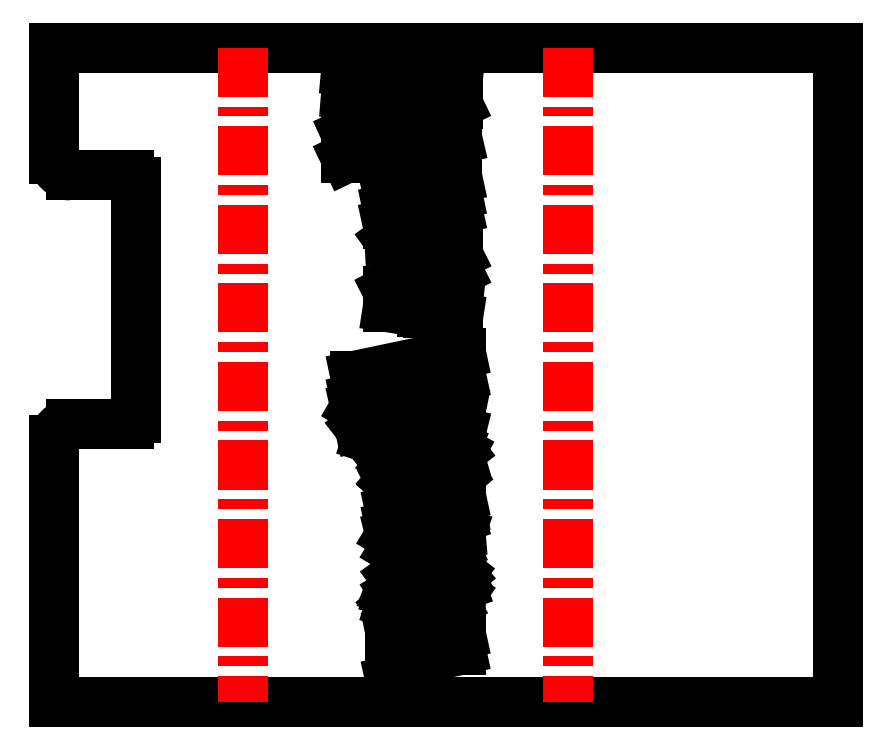
<metadata>
{"format":"dxf","ext":"dxf","renderer":"ezdxf+matplotlib","layout":"modelspace","background":"white","min_lineweight":24,"dpi":150}
</metadata>
<code>
0
SECTION
2
ENTITIES
0
VIEWPORT
8
0
10
0
20
0
30
0
40
1000
41
1000
68
     1
69
     1
0
LINE
8
0
10
0
20
0
30
0
11
0
21
200
31
0
210
0
220
0
230
1
0
LINE
8
0
10
0
20
200
30
0
11
-239.5
21
200
31
0
210
0
220
0
230
1
0
LINE
8
0
10
-239.5
20
166
30
0
11
-239.5
21
200
31
0
210
0
220
0
230
1
0
ARC
8
0
10
-234.5
20
166
30
0
40
5
210
0
220
0
230
1
50
180
51
270
0
LINE
8
0
10
-234.5
20
161
30
0
11
-216.5
21
161
31
0
210
0
220
0
230
1
0
ARC
8
0
10
-216.5
20
159
30
0
40
2
210
0
220
0
230
1
50
360
51
90
0
LINE
8
0
10
-214.5
20
159
30
0
11
-214.5
21
87
31
0
210
0
220
0
230
1
0
ARC
8
0
10
-216.5
20
87
30
0
40
2
210
0
220
0
230
1
50
270
51
0
0
LINE
8
0
10
-234.5
20
85
30
0
11
-216.5
21
85
31
0
210
0
220
0
230
1
0
ARC
8
0
10
-234.5
20
80
30
0
40
5
210
0
220
0
230
1
50
90
51
180
0
LINE
8
0
10
-239.5
20
0
30
0
11
-239.5
21
80
31
0
210
0
220
0
230
1
0
LINE
8
0
10
-239.5
20
0
30
0
11
0
21
0
31
0
210
0
220
0
230
1
0
LINE
8
0
10
-136.7
20
30.14
30
0
11
-133.8
21
27.13
31
0
210
0
220
0
230
1
0
LINE
8
0
10
-133.8
20
27.13
30
0
11
-128.8
21
26.1
31
0
210
0
220
0
230
1
0
LINE
8
0
10
-128.8
20
26.1
30
0
11
-122.3
21
27.19
31
0
210
0
220
0
230
1
0
LINE
8
0
10
-122.3
20
27.19
30
0
11
-117.3
21
30.06
31
0
210
0
220
0
230
1
0
LINE
8
0
10
-117.3
20
30.06
30
0
11
-115.1
21
33.11
31
0
210
0
220
0
230
1
0
LINE
8
0
10
-115.1
20
33.11
30
0
11
-115.1
21
35.63
31
0
210
0
220
0
230
1
0
LINE
8
0
10
-115.1
20
35.63
30
0
11
-119.2
21
34.22
31
0
210
0
220
0
230
1
0
LINE
8
0
10
-119.2
20
34.22
30
0
11
-119.6
21
33.77
31
0
210
0
220
0
230
1
0
LINE
8
0
10
-119.6
20
33.77
30
0
11
-126.4
21
30.97
31
0
210
0
220
0
230
1
0
LINE
8
0
10
-126.4
20
30.97
30
0
11
-131.9
21
31.27
31
0
210
0
220
0
230
1
0
LINE
8
0
10
-131.9
20
31.27
30
0
11
-136.3
21
31.31
31
0
210
0
220
0
230
1
0
LINE
8
0
10
-136.3
20
31.31
30
0
11
-136.7
21
30.14
31
0
210
0
220
0
230
1
0
LINE
8
0
10
-136.5
20
67.32
30
0
11
-136.7
21
67.56
31
0
210
0
220
0
230
1
0
LINE
8
0
10
-132.8
20
64.09
30
0
11
-136.5
21
67.32
31
0
210
0
220
0
230
1
0
LINE
8
0
10
-125.8
20
63.86
30
0
11
-132.8
21
64.09
31
0
210
0
220
0
230
1
0
LINE
8
0
10
-119.6
20
65.81
30
0
11
-125.8
21
63.86
31
0
210
0
220
0
230
1
0
LINE
8
0
10
-116
20
68.9
30
0
11
-119.6
21
65.81
31
0
210
0
220
0
230
1
0
LINE
8
0
10
-115
20
73.2
30
0
11
-116
21
68.9
31
0
210
0
220
0
230
1
0
LINE
8
0
10
-118.9
20
72.07
30
0
11
-115
21
73.2
31
0
210
0
220
0
230
1
0
LINE
8
0
10
-121
20
70.09
30
0
11
-118.9
21
72.07
31
0
210
0
220
0
230
1
0
LINE
8
0
10
-128
20
68.16
30
0
11
-121
21
70.09
31
0
210
0
220
0
230
1
0
LINE
8
0
10
-131.7
20
68.59
30
0
11
-128
21
68.16
31
0
210
0
220
0
230
1
0
LINE
8
0
10
-135.5
20
68.88
30
0
11
-131.7
21
68.59
31
0
210
0
220
0
230
1
0
LINE
8
0
10
-136.7
20
67.56
30
0
11
-135.5
21
68.88
31
0
210
0
220
0
230
1
0
LINE
8
0
10
-124.8
20
75.7
30
0
11
-130.3
21
74.17
31
0
210
0
220
0
230
1
0
LINE
8
0
10
-120.5
20
75.49
30
0
11
-124.8
21
75.7
31
0
210
0
220
0
230
1
0
LINE
8
0
10
-116.2
20
75.06
30
0
11
-120.5
21
75.49
31
0
210
0
220
0
230
1
0
LINE
8
0
10
-115.3
20
76.67
30
0
11
-116.2
21
75.06
31
0
210
0
220
0
230
1
0
LINE
8
0
10
-116.8
20
78.58
30
0
11
-115.3
21
76.67
31
0
210
0
220
0
230
1
0
LINE
8
0
10
-120.2
20
80.23
30
0
11
-116.8
21
78.58
31
0
210
0
220
0
230
1
0
LINE
8
0
10
-128
20
79.78
30
0
11
-120.2
21
80.23
31
0
210
0
220
0
230
1
0
LINE
8
0
10
-133.5
20
77.34
30
0
11
-128
21
79.78
31
0
210
0
220
0
230
1
0
LINE
8
0
10
-136.9
20
73.01
30
0
11
-133.5
21
77.34
31
0
210
0
220
0
230
1
0
LINE
8
0
10
-136.5
20
70.77
30
0
11
-136.9
21
73.01
31
0
210
0
220
0
230
1
0
LINE
8
0
10
-133.5
20
71.57
30
0
11
-136.5
21
70.77
31
0
210
0
220
0
230
1
0
LINE
8
0
10
-130.3
20
74.17
30
0
11
-133.5
21
71.57
31
0
210
0
220
0
230
1
0
LINE
8
0
10
-115.2
20
89.39
30
0
11
-118.9
21
90.16
31
0
210
0
220
0
230
1
0
LINE
8
0
10
-118.9
20
90.16
30
0
11
-125.1
21
89.99
31
0
210
0
220
0
230
1
0
LINE
8
0
10
-125.1
20
89.99
30
0
11
-127.2
21
92.49
31
0
210
0
220
0
230
1
0
LINE
8
0
10
-127.2
20
92.49
30
0
11
-128.2
21
94.36
31
0
210
0
220
0
230
1
0
LINE
8
0
10
-128.2
20
94.36
30
0
11
-132.7
21
93.19
31
0
210
0
220
0
230
1
0
LINE
8
0
10
-132.7
20
93.19
30
0
11
-134.2
21
87.91
31
0
210
0
220
0
230
1
0
LINE
8
0
10
-134.2
20
87.91
30
0
11
-137.2
21
86.15
31
0
210
0
220
0
230
1
0
LINE
8
0
10
-137.2
20
86.15
30
0
11
-140.8
21
87.25
31
0
210
0
220
0
230
1
0
LINE
8
0
10
-140.8
20
87.25
30
0
11
-141.9
21
90.98
31
0
210
0
220
0
230
1
0
LINE
8
0
10
-141.9
20
90.98
30
0
11
-147.2
21
90.54
31
0
210
0
220
0
230
1
0
LINE
8
0
10
-147.2
20
90.54
30
0
11
-147.5
21
90.16
31
0
210
0
220
0
230
1
0
LINE
8
0
10
-147.5
20
90.16
30
0
11
-146.1
21
84.05
31
0
210
0
220
0
230
1
0
LINE
8
0
10
-146.1
20
84.05
30
0
11
-143.6
21
80.84
31
0
210
0
220
0
230
1
0
LINE
8
0
10
-143.6
20
80.84
30
0
11
-138.7
21
79.18
31
0
210
0
220
0
230
1
0
LINE
8
0
10
-138.7
20
79.18
30
0
11
-133
21
80.7
31
0
210
0
220
0
230
1
0
LINE
8
0
10
-133
20
80.7
30
0
11
-129
21
84.77
31
0
210
0
220
0
230
1
0
LINE
8
0
10
-129
20
84.77
30
0
11
-125.1
21
83.1
31
0
210
0
220
0
230
1
0
LINE
8
0
10
-125.1
20
83.1
30
0
11
-116.8
21
83.01
31
0
210
0
220
0
230
1
0
LINE
8
0
10
-116.8
20
83.01
30
0
11
-115.2
21
82.6
31
0
210
0
220
0
230
1
0
LINE
8
0
10
-115.2
20
82.6
30
0
11
-115.2
21
89.39
31
0
210
0
220
0
230
1
0
LINE
8
0
10
-121.6
20
144.2
30
0
11
-124
21
145.5
31
0
210
0
220
0
230
1
0
LINE
8
0
10
-124
20
145.5
30
0
11
-125.5
21
146.8
31
0
210
0
220
0
230
1
0
LINE
8
0
10
-125.5
20
146.8
30
0
11
-127.8
21
146.1
31
0
210
0
220
0
230
1
0
LINE
8
0
10
-127.8
20
146.1
30
0
11
-129.5
21
142.2
31
0
210
0
220
0
230
1
0
LINE
8
0
10
-129.5
20
142.2
30
0
11
-131.9
21
141.8
31
0
210
0
220
0
230
1
0
LINE
8
0
10
-131.9
20
141.8
30
0
11
-133.9
21
144.5
31
0
210
0
220
0
230
1
0
LINE
8
0
10
-133.9
20
144.5
30
0
11
-137.2
21
144.1
31
0
210
0
220
0
230
1
0
LINE
8
0
10
-137.2
20
144.1
30
0
11
-137
21
141.3
31
0
210
0
220
0
230
1
0
LINE
8
0
10
-137
20
141.3
30
0
11
-134.6
21
137.9
31
0
210
0
220
0
230
1
0
LINE
8
0
10
-134.6
20
137.9
30
0
11
-130
21
137.4
31
0
210
0
220
0
230
1
0
LINE
8
0
10
-130
20
137.4
30
0
11
-126.5
21
139.9
31
0
210
0
220
0
230
1
0
LINE
8
0
10
-126.5
20
139.9
30
0
11
-125.1
21
140.6
31
0
210
0
220
0
230
1
0
LINE
8
0
10
-125.1
20
140.6
30
0
11
-121.1
21
139.8
31
0
210
0
220
0
230
1
0
LINE
8
0
10
-121.1
20
139.8
30
0
11
-116.8
21
139.3
31
0
210
0
220
0
230
1
0
LINE
8
0
10
-116.8
20
139.3
30
0
11
-116.4
21
143.8
31
0
210
0
220
0
230
1
0
LINE
8
0
10
-116.4
20
143.8
30
0
11
-121
21
144.2
31
0
210
0
220
0
230
1
0
LINE
8
0
10
-121
20
144.2
30
0
11
-121.6
21
144.2
31
0
210
0
220
0
230
1
0
LINE
8
0
10
-125.3
20
118.8
30
0
11
-116.1
21
117.4
31
0
210
0
220
0
230
1
0
LINE
8
0
10
-125.3
20
123.2
30
0
11
-125.3
21
118.8
31
0
210
0
220
0
230
1
0
LINE
8
0
10
-125.3
20
123.2
30
0
11
-124.1
21
123.1
31
0
210
0
220
0
230
1
0
LINE
8
0
10
-124.1
20
128.1
30
0
11
-124.1
21
123.1
31
0
210
0
220
0
230
1
0
LINE
8
0
10
-125.3
20
127.5
30
0
11
-124.1
21
128.1
31
0
210
0
220
0
230
1
0
LINE
8
0
10
-125.3
20
131.9
30
0
11
-125.3
21
127.5
31
0
210
0
220
0
230
1
0
LINE
8
0
10
-125.3
20
131.9
30
0
11
-116.1
21
136.6
31
0
210
0
220
0
230
1
0
LINE
8
0
10
-116.1
20
136.6
30
0
11
-116.1
21
131.7
31
0
210
0
220
0
230
1
0
LINE
8
0
10
-120.2
20
129.6
30
0
11
-116.1
21
131.7
31
0
210
0
220
0
230
1
0
LINE
8
0
10
-120.2
20
129.6
30
0
11
-120.2
21
122.6
31
0
210
0
220
0
230
1
0
LINE
8
0
10
-120.2
20
122.6
30
0
11
-116.1
21
122.2
31
0
210
0
220
0
230
1
0
LINE
8
0
10
-116.1
20
122.2
30
0
11
-116.1
21
117.4
31
0
210
0
220
0
230
1
0
LINE
8
0
10
-137.5
20
125.7
30
0
11
-127.2
21
131
31
0
210
0
220
0
230
1
0
LINE
8
0
10
-127.2
20
131
30
0
11
-127.2
21
126.6
31
0
210
0
220
0
230
1
0
LINE
8
0
10
-132.9
20
124
30
0
11
-127.2
21
126.6
31
0
210
0
220
0
230
1
0
LINE
8
0
10
-132.9
20
124
30
0
11
-127.2
21
123.4
31
0
210
0
220
0
230
1
0
LINE
8
0
10
-127.2
20
123.4
30
0
11
-127.2
21
119.1
31
0
210
0
220
0
230
1
0
LINE
8
0
10
-137.5
20
120.7
30
0
11
-127.2
21
119.1
31
0
210
0
220
0
230
1
0
LINE
8
0
10
-137.5
20
125.7
30
0
11
-137.5
21
120.7
31
0
210
0
220
0
230
1
0
LINE
8
0
10
-150.3
20
193
30
0
11
-150.3
21
185.9
31
0
210
0
220
0
230
1
0
LINE
8
0
10
-150.3
20
193
30
0
11
-116.1
21
189.8
31
0
210
0
220
0
230
1
0
LINE
8
0
10
-116.1
20
189.8
30
0
11
-116.1
21
182.7
31
0
210
0
220
0
230
1
0
LINE
8
0
10
-150.3
20
166.3
30
0
11
-116.1
21
182.7
31
0
210
0
220
0
230
1
0
LINE
8
0
10
-150.3
20
173.7
30
0
11
-150.3
21
166.3
31
0
210
0
220
0
230
1
0
LINE
8
0
10
-150.3
20
173.7
30
0
11
-127.1
21
184
31
0
210
0
220
0
230
1
0
LINE
8
0
10
-150.3
20
185.9
30
0
11
-127.1
21
184
31
0
210
0
220
0
230
1
0
LINE
8
0
10
-116.2
20
172
30
0
11
-116.2
21
160.2
31
0
210
0
220
0
230
1
0
LINE
8
0
10
-119.9
20
159.4
30
0
11
-116.2
21
160.2
31
0
210
0
220
0
230
1
0
LINE
8
0
10
-119.9
20
163.1
30
0
11
-119.9
21
159.4
31
0
210
0
220
0
230
1
0
LINE
8
0
10
-133.9
20
160.3
30
0
11
-119.9
21
163.1
31
0
210
0
220
0
230
1
0
LINE
8
0
10
-133.9
20
160.3
30
0
11
-133.9
21
156.8
31
0
210
0
220
0
230
1
0
LINE
8
0
10
-137.6
20
156
30
0
11
-133.9
21
156.8
31
0
210
0
220
0
230
1
0
LINE
8
0
10
-137.6
20
167.8
30
0
11
-137.6
21
156
31
0
210
0
220
0
230
1
0
LINE
8
0
10
-137.6
20
167.8
30
0
11
-133.9
21
168.6
31
0
210
0
220
0
230
1
0
LINE
8
0
10
-133.9
20
168.6
30
0
11
-133.9
21
164.8
31
0
210
0
220
0
230
1
0
LINE
8
0
10
-133.9
20
164.8
30
0
11
-119.9
21
167.7
31
0
210
0
220
0
230
1
0
LINE
8
0
10
-119.9
20
171.1
30
0
11
-119.9
21
167.7
31
0
210
0
220
0
230
1
0
LINE
8
0
10
-119.9
20
171.1
30
0
11
-116.2
21
172
31
0
210
0
220
0
230
1
0
LINE
8
0
10
-137.6
20
146.1
30
0
11
-116.2
21
150.7
31
0
210
0
220
0
230
1
0
LINE
8
0
10
-137.6
20
150.7
30
0
11
-137.6
21
146.1
31
0
210
0
220
0
230
1
0
LINE
8
0
10
-137.6
20
150.7
30
0
11
-116.2
21
155.2
31
0
210
0
220
0
230
1
0
LINE
8
0
10
-116.2
20
155.2
30
0
11
-116.2
21
150.7
31
0
210
0
220
0
230
1
0
LINE
8
0
10
-132.8
20
22.29
30
0
11
-132.8
21
16.88
31
0
210
0
220
0
230
1
0
LINE
8
0
10
-132.8
20
16.88
30
0
11
-115.2
21
20.74
31
0
210
0
220
0
230
1
0
LINE
8
0
10
-115.2
20
20.74
30
0
11
-115.2
21
16.01
31
0
210
0
220
0
230
1
0
LINE
8
0
10
-132.8
20
12.16
30
0
11
-115.2
21
16.01
31
0
210
0
220
0
230
1
0
LINE
8
0
10
-132.8
20
12.16
30
0
11
-132.8
21
7.406
31
0
210
0
220
0
230
1
0
LINE
8
0
10
-136.7
20
6.567
30
0
11
-132.8
21
7.406
31
0
210
0
220
0
230
1
0
LINE
8
0
10
-136.7
20
21.45
30
0
11
-136.7
21
6.567
31
0
210
0
220
0
230
1
0
LINE
8
0
10
-136.7
20
21.45
30
0
11
-132.8
21
22.29
31
0
210
0
220
0
230
1
0
LINE
8
0
10
-147.5
20
92.75
30
0
11
-115.1
21
99.76
31
0
210
0
220
0
230
1
0
LINE
8
0
10
-147.5
20
99.76
30
0
11
-147.5
21
92.75
31
0
210
0
220
0
230
1
0
LINE
8
0
10
-147.5
20
99.76
30
0
11
-115.1
21
106.6
31
0
210
0
220
0
230
1
0
LINE
8
0
10
-115.1
20
106.6
30
0
11
-115.1
21
99.76
31
0
210
0
220
0
230
1
0
LINE
8
0
10
-136.8
20
58.37
30
0
11
-115.2
21
63.04
31
0
210
0
220
0
230
1
0
LINE
8
0
10
-115.2
20
63.04
30
0
11
-115.2
21
58.54
31
0
210
0
220
0
230
1
0
LINE
8
0
10
-136.8
20
53.81
30
0
11
-115.2
21
58.54
31
0
210
0
220
0
230
1
0
LINE
8
0
10
-136.8
20
58.37
30
0
11
-136.8
21
53.81
31
0
210
0
220
0
230
1
0
LINE
8
0
10
-131.1
20
36.32
30
0
11
-132.5
21
35.27
31
0
210
0
220
0
230
1
0
LINE
8
0
10
-123.5
20
38.43
30
0
11
-131.1
21
36.32
31
0
210
0
220
0
230
1
0
LINE
8
0
10
-119.8
20
37.7
30
0
11
-123.5
21
38.43
31
0
210
0
220
0
230
1
0
LINE
8
0
10
-117.1
20
37.37
30
0
11
-119.8
21
37.7
31
0
210
0
220
0
230
1
0
LINE
8
0
10
-115.2
20
38.92
30
0
11
-117.1
21
37.37
31
0
210
0
220
0
230
1
0
LINE
8
0
10
-115.4
20
39.51
30
0
11
-115.2
21
38.92
31
0
210
0
220
0
230
1
0
LINE
8
0
10
-119.5
20
42.62
30
0
11
-115.4
21
39.51
31
0
210
0
220
0
230
1
0
LINE
8
0
10
-124.2
20
42.95
30
0
11
-119.5
21
42.62
31
0
210
0
220
0
230
1
0
LINE
8
0
10
-130.9
20
41.43
30
0
11
-124.2
21
42.95
31
0
210
0
220
0
230
1
0
LINE
8
0
10
-135.4
20
38.21
30
0
11
-130.9
21
41.43
31
0
210
0
220
0
230
1
0
LINE
8
0
10
-137.2
20
33.77
30
0
11
-135.4
21
38.21
31
0
210
0
220
0
230
1
0
LINE
8
0
10
-135.7
20
33.36
30
0
11
-137.2
21
33.77
31
0
210
0
220
0
230
1
0
LINE
8
0
10
-132.5
20
35.27
30
0
11
-135.7
21
33.36
31
0
210
0
220
0
230
1
0
LINE
8
0
10
-136.7
20
51.1
30
0
11
-135.7
21
46.87
31
0
210
0
220
0
230
1
0
LINE
8
0
10
-135.7
20
46.87
30
0
11
-132
21
44.65
31
0
210
0
220
0
230
1
0
LINE
8
0
10
-132
20
44.65
30
0
11
-127.8
21
45.63
31
0
210
0
220
0
230
1
0
LINE
8
0
10
-127.8
20
45.63
30
0
11
-126.1
21
47.2
31
0
210
0
220
0
230
1
0
LINE
8
0
10
-126.1
20
47.2
30
0
11
-121.4
21
45.49
31
0
210
0
220
0
230
1
0
LINE
8
0
10
-121.4
20
45.49
30
0
11
-116.9
21
47.42
31
0
210
0
220
0
230
1
0
LINE
8
0
10
-116.9
20
47.42
30
0
11
-115.3
21
52.05
31
0
210
0
220
0
230
1
0
LINE
8
0
10
-115.3
20
52.05
30
0
11
-115.6
21
56.16
31
0
210
0
220
0
230
1
0
LINE
8
0
10
-115.6
20
56.16
30
0
11
-119
21
55.04
31
0
210
0
220
0
230
1
0
LINE
8
0
10
-119
20
55.04
30
0
11
-119.8
21
51.15
31
0
210
0
220
0
230
1
0
LINE
8
0
10
-119.8
20
51.15
30
0
11
-122.3
21
50.17
31
0
210
0
220
0
230
1
0
LINE
8
0
10
-122.3
20
50.17
30
0
11
-124.5
21
51.99
31
0
210
0
220
0
230
1
0
LINE
8
0
10
-124.5
20
51.99
30
0
11
-125.6
21
54.15
31
0
210
0
220
0
230
1
0
LINE
8
0
10
-125.6
20
54.15
30
0
11
-128.2
21
53.05
31
0
210
0
220
0
230
1
0
LINE
8
0
10
-128.2
20
53.05
30
0
11
-129.2
21
49.74
31
0
210
0
220
0
230
1
0
LINE
8
0
10
-129.2
20
49.74
30
0
11
-131.4
21
49.23
31
0
210
0
220
0
230
1
0
LINE
8
0
10
-131.4
20
49.23
30
0
11
-132.9
21
51.82
31
0
210
0
220
0
230
1
0
LINE
8
0
10
-132.9
20
51.82
30
0
11
-136.1
21
52.09
31
0
210
0
220
0
230
1
0
LINE
8
0
10
-136.1
20
52.09
30
0
11
-136.7
21
51.1
31
0
210
0
220
0
230
1
0
LINE
8
0
10
-82.47
20
200
30
0
11
-82.47
21
0
31
0
210
0
220
0
230
1
0
LINE
8
0
10
-181.8
20
200
30
0
11
-181.8
21
0
31
0
210
0
220
0
230
1
0
ENDSEC
0
EOF

</code>
